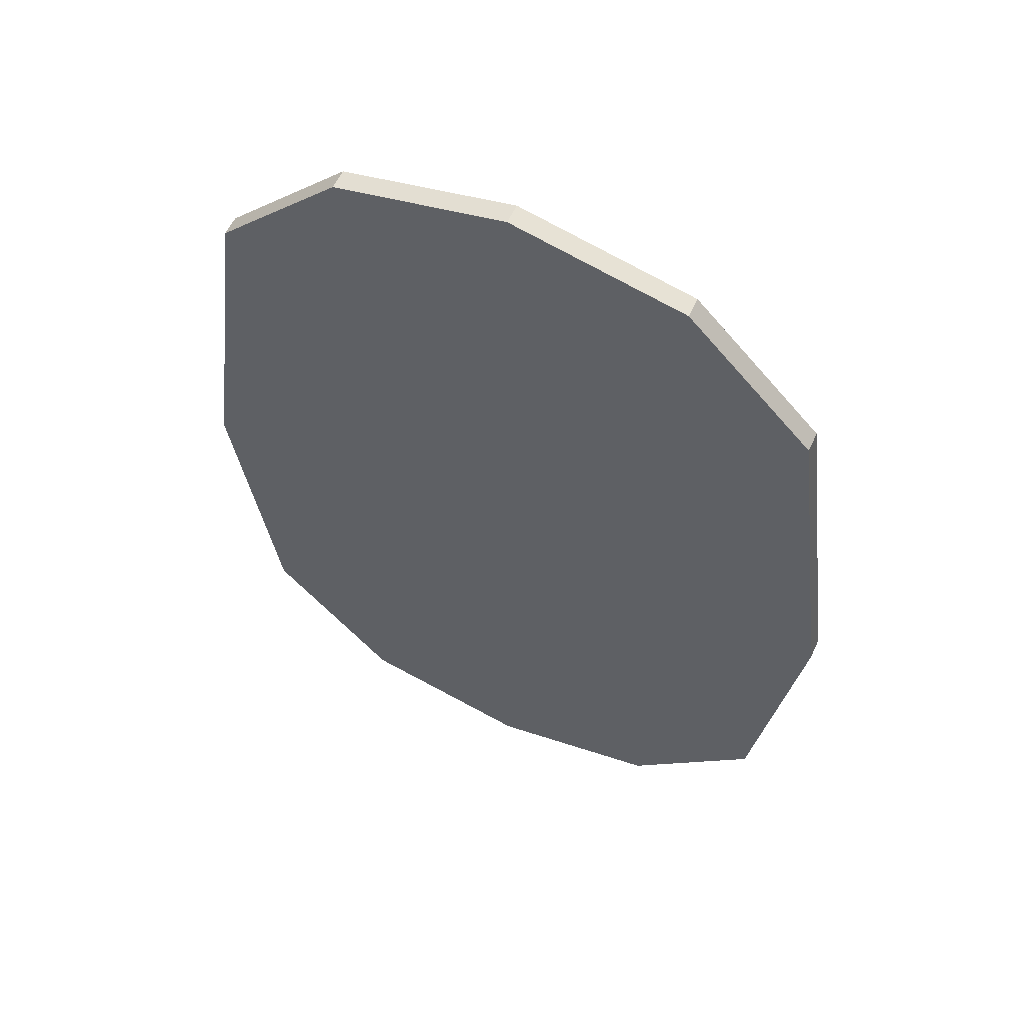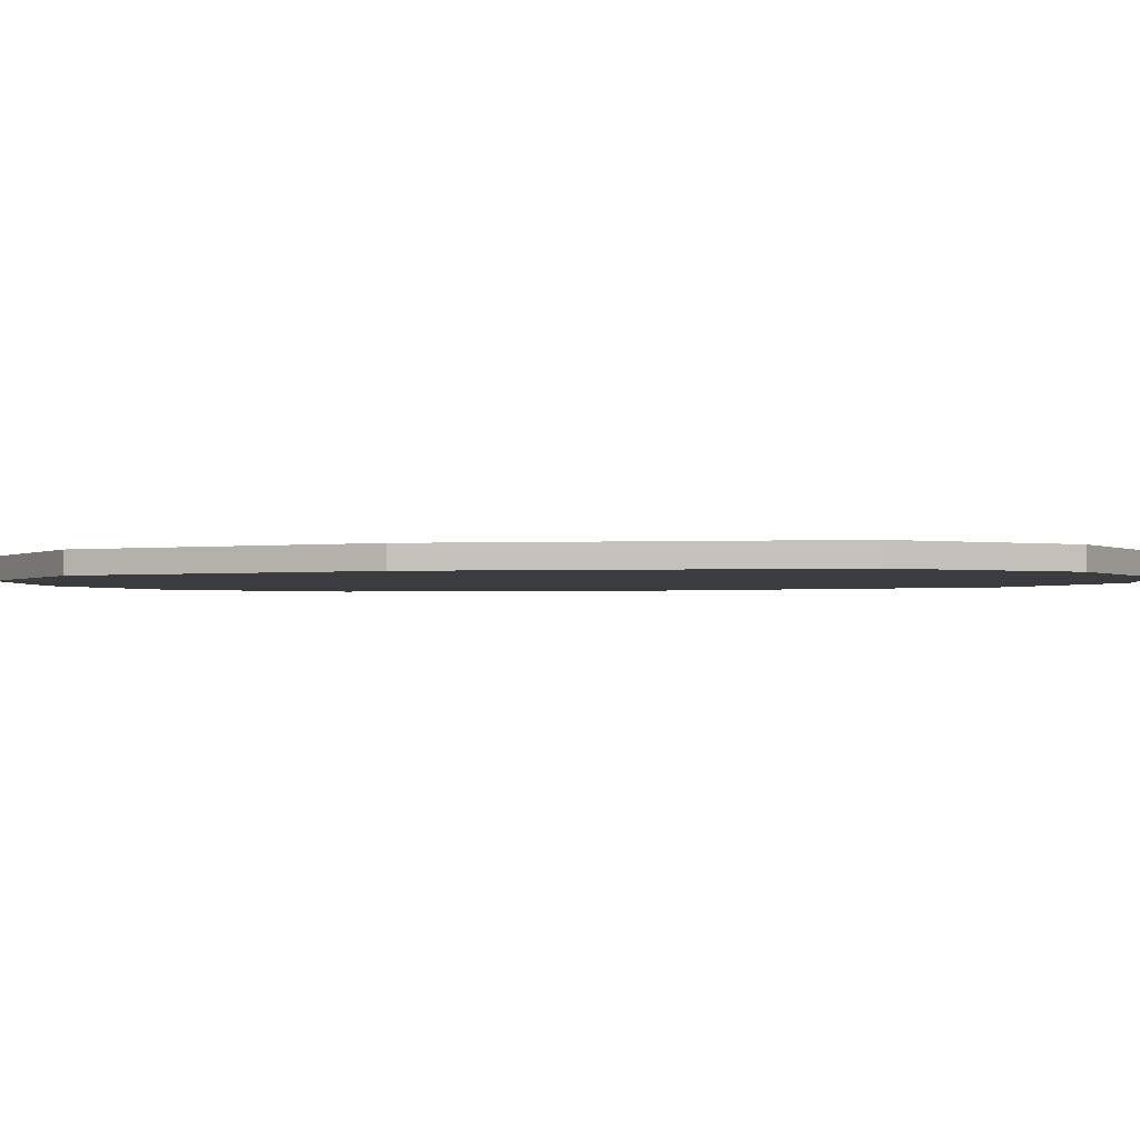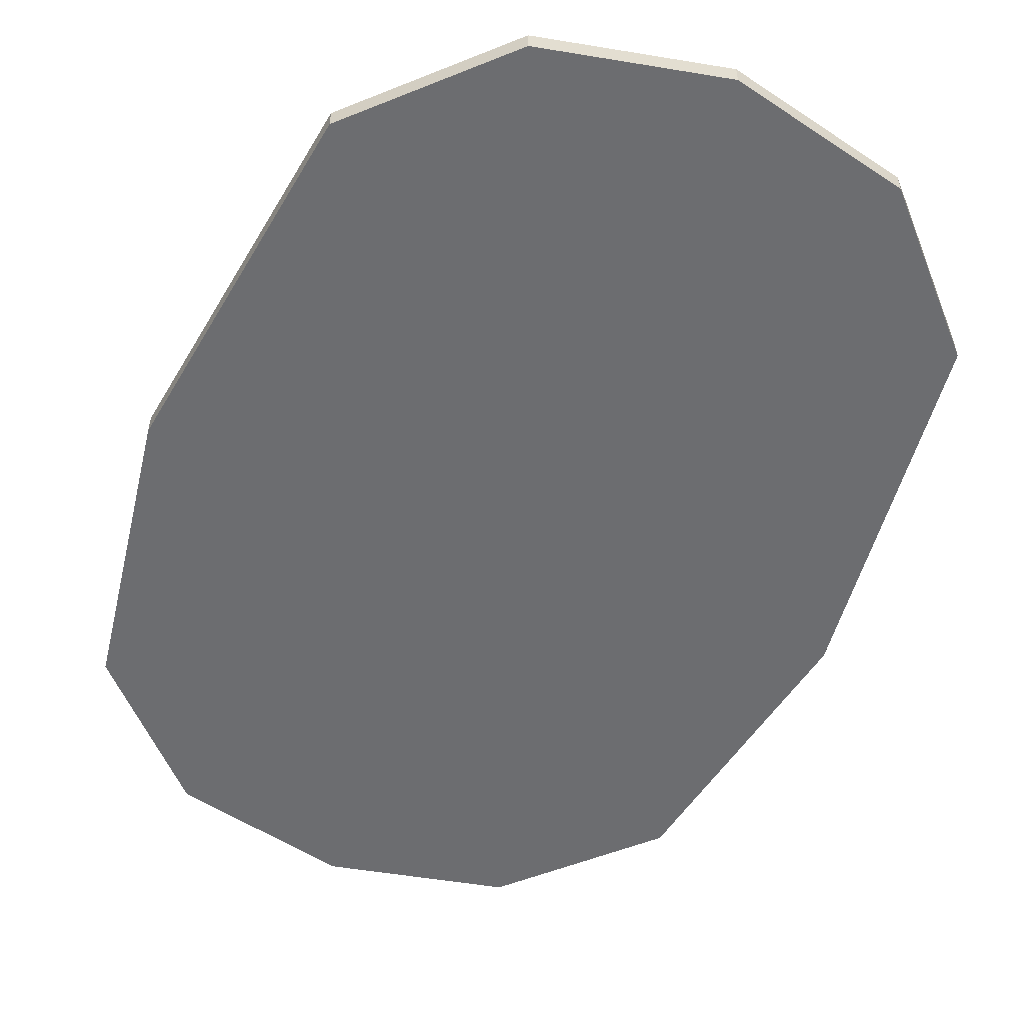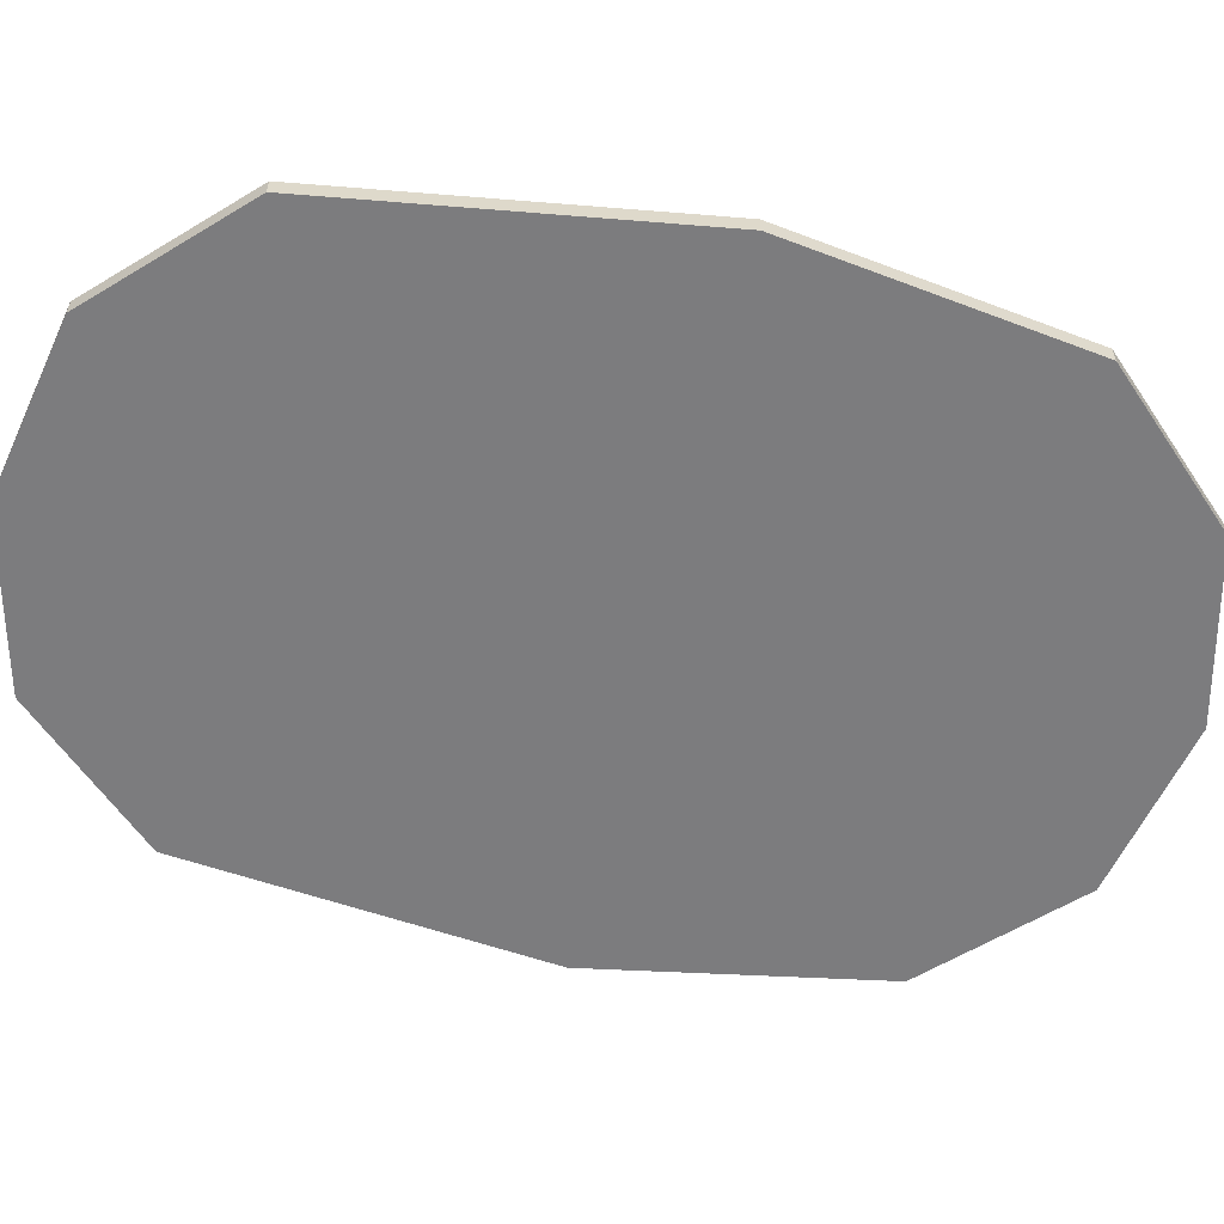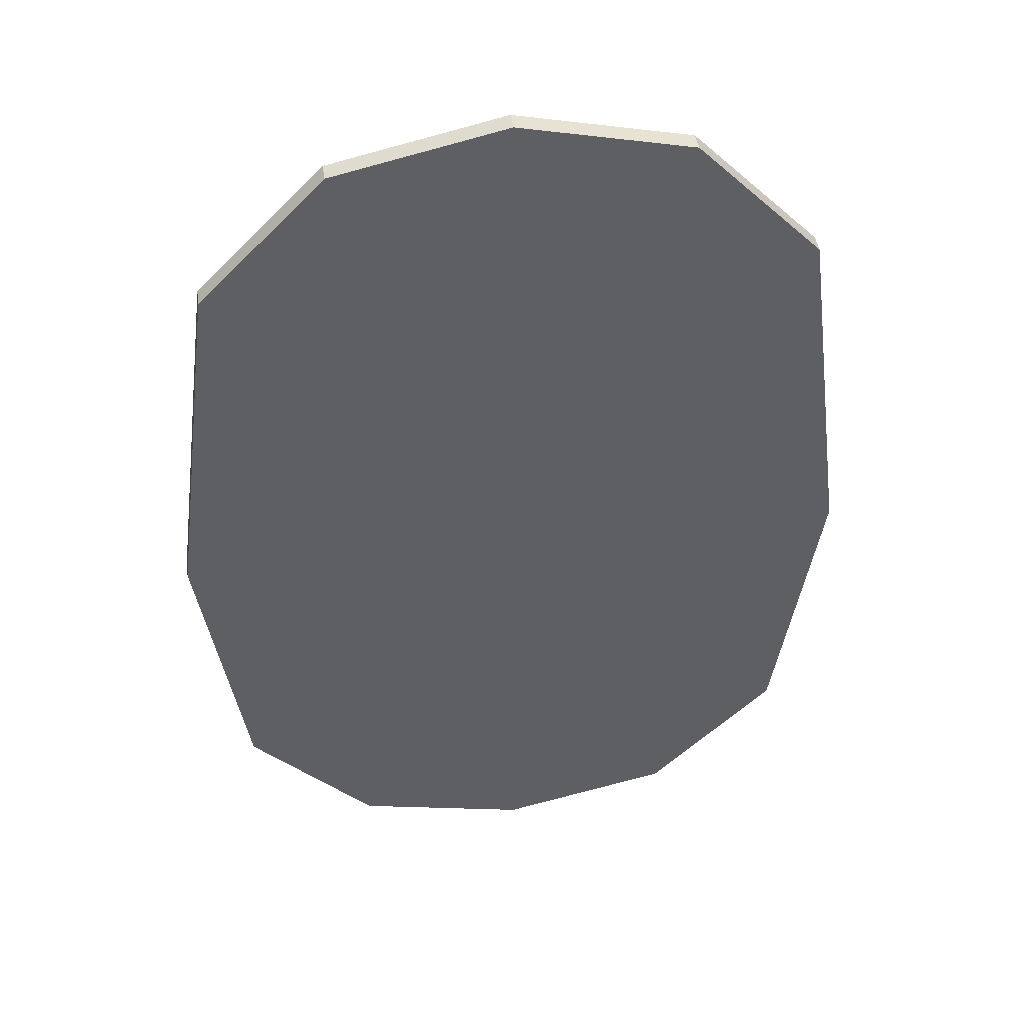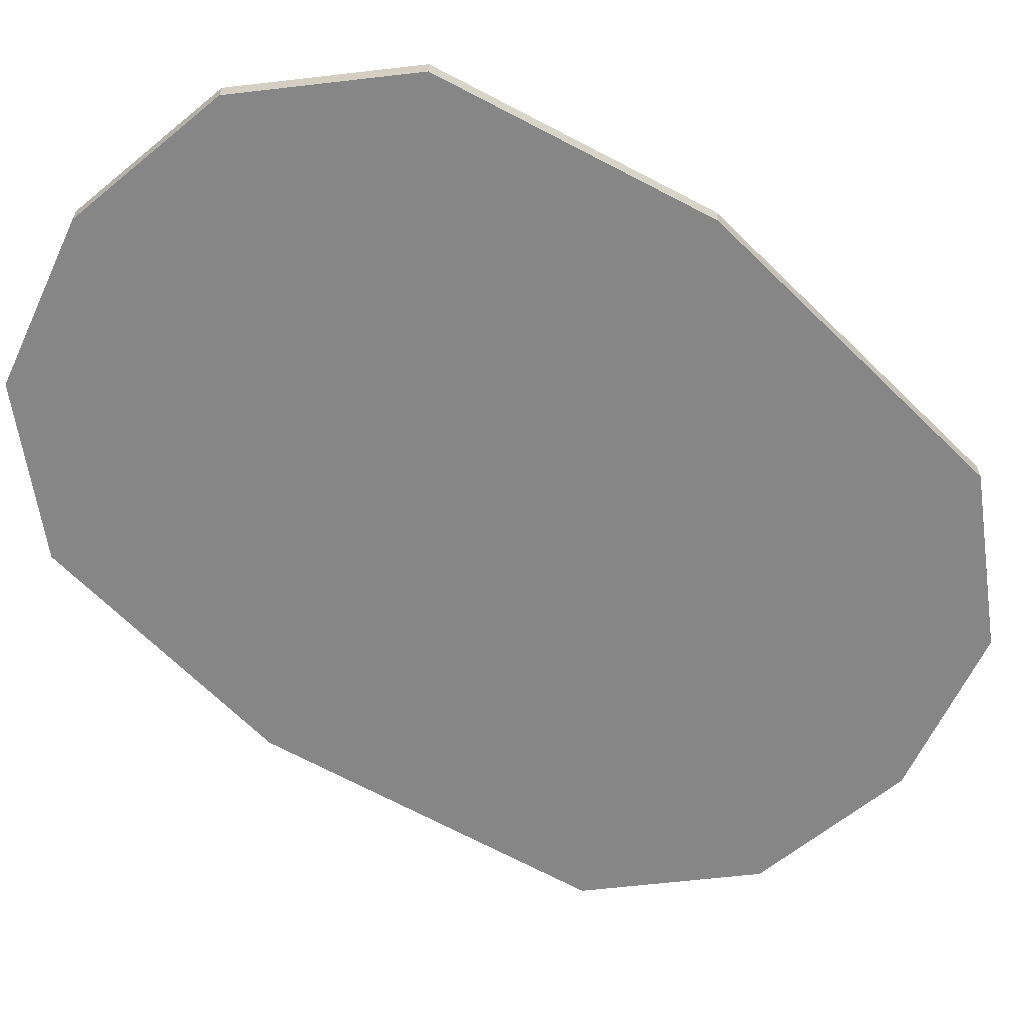
<metadata>
{"format":"obj","ext":"obj","renderer":"f3d","projection":"perspective","resolution":1024,"background":"white","views":[{"elev":58.0,"azim":24.8,"up":"+Z"},{"elev":-1.7,"azim":-73.3,"up":"+Y"},{"elev":-54.0,"azim":-22.6,"up":"+Y"},{"elev":-58.9,"azim":77.8,"up":"+Y"},{"elev":43.7,"azim":-8.2,"up":"+Z"},{"elev":-62.1,"azim":-127.5,"up":"+Y"}]}
</metadata>
<code>
v 37.21 -1.264 -39.77
v 21.48 -1.264 -55.93
v 0 -1.264 -60.73
v -21.48 -1.264 -55.93
v -37.21 -1.264 -39.77
v -42.96 -1.264 -4.489
v -37.21 -1.264 39.77
v -21.48 -1.264 55.93
v 0 -1.264 60.73
v 21.48 -1.264 55.93
v 37.21 -1.264 39.77
v 42.96 -1.264 -4.489
v 37.21 1.264 -39.77
v 21.48 1.264 -55.93
v 0 1.264 -60.73
v -21.48 1.264 -55.93
v -37.21 1.264 -39.77
v -42.96 1.264 -4.489
v -37.21 1.264 39.77
v -21.48 1.264 55.93
v 0 1.264 60.73
v 21.48 1.264 55.93
v 37.21 1.264 39.77
v 42.96 1.264 -4.489
v 39.12 -1.264 -4.427
v 33.65 -1.264 -37.98
v 33.6 -1.264 38.03
v 19.55 -1.264 52.47
v 0 -1.264 56.84
v -19.55 -1.264 52.47
v -33.6 -1.264 38.03
v -39.12 -1.264 -4.427
v -33.65 -1.264 -37.98
v -19.55 -1.264 -52.47
v 0 -1.264 -56.84
v 19.55 -1.264 -52.47
v 33.65 1.264 -37.98
v 19.55 1.264 -52.47
v -1e-06 1.264 -56.84
v -19.55 1.264 -52.47
v -33.65 1.264 -37.98
v -39.12 1.264 -4.427
v -33.6 1.264 38.03
v -19.55 1.264 52.47
v 1e-06 1.264 56.84
v 19.55 1.264 52.47
v 33.6 1.264 38.03
v 39.12 1.264 -4.427
f 1 2 14 13
f 2 3 15 14
f 3 4 16 15
f 4 5 17 16
f 5 6 18 17
f 6 7 19 18
f 7 8 20 19
f 8 9 21 20
f 9 10 22 21
f 10 11 23 22
f 11 12 24 23
f 12 1 13 24
f 29 25 27 28
f 42 39 40 41
f 1 12 25 26
f 12 11 27 25
f 11 10 28 27
f 10 9 29 28
f 9 8 30 29
f 8 7 31 30
f 7 6 32 31
f 6 5 33 32
f 5 4 34 33
f 4 3 35 34
f 3 2 36 35
f 2 1 26 36
f 13 14 38 37
f 14 15 39 38
f 15 16 40 39
f 16 17 41 40
f 17 18 42 41
f 18 19 43 42
f 19 20 44 43
f 20 21 45 44
f 21 22 46 45
f 22 23 47 46
f 23 24 48 47
f 24 13 37 48
f 45 42 43 44
f 48 45 46 47
f 37 38 39 48
f 39 42 45 48
f 26 25 35 36
f 35 32 33 34
f 32 29 30 31
f 35 25 29 32

</code>
